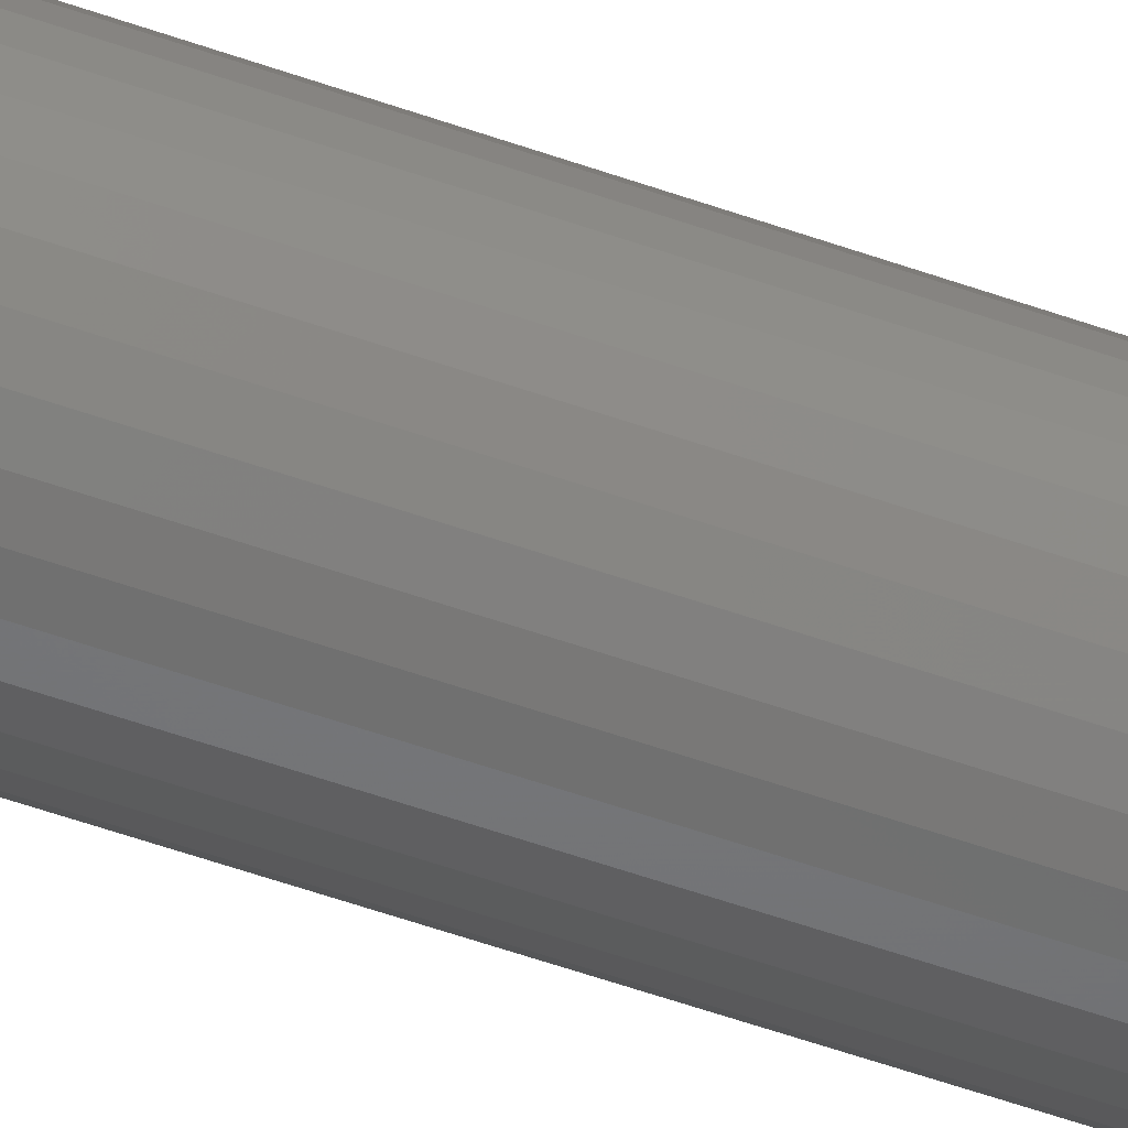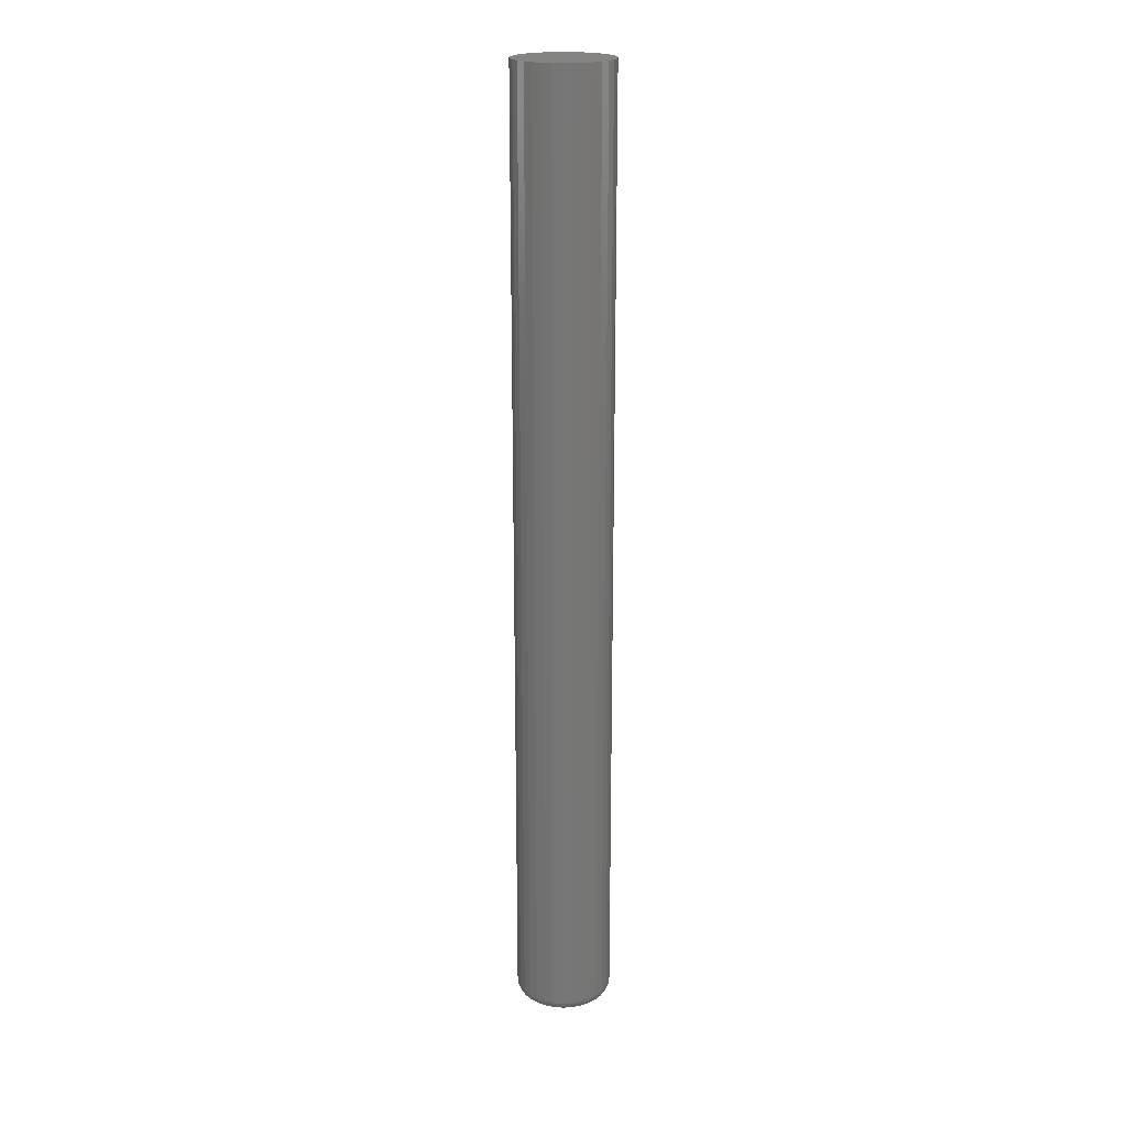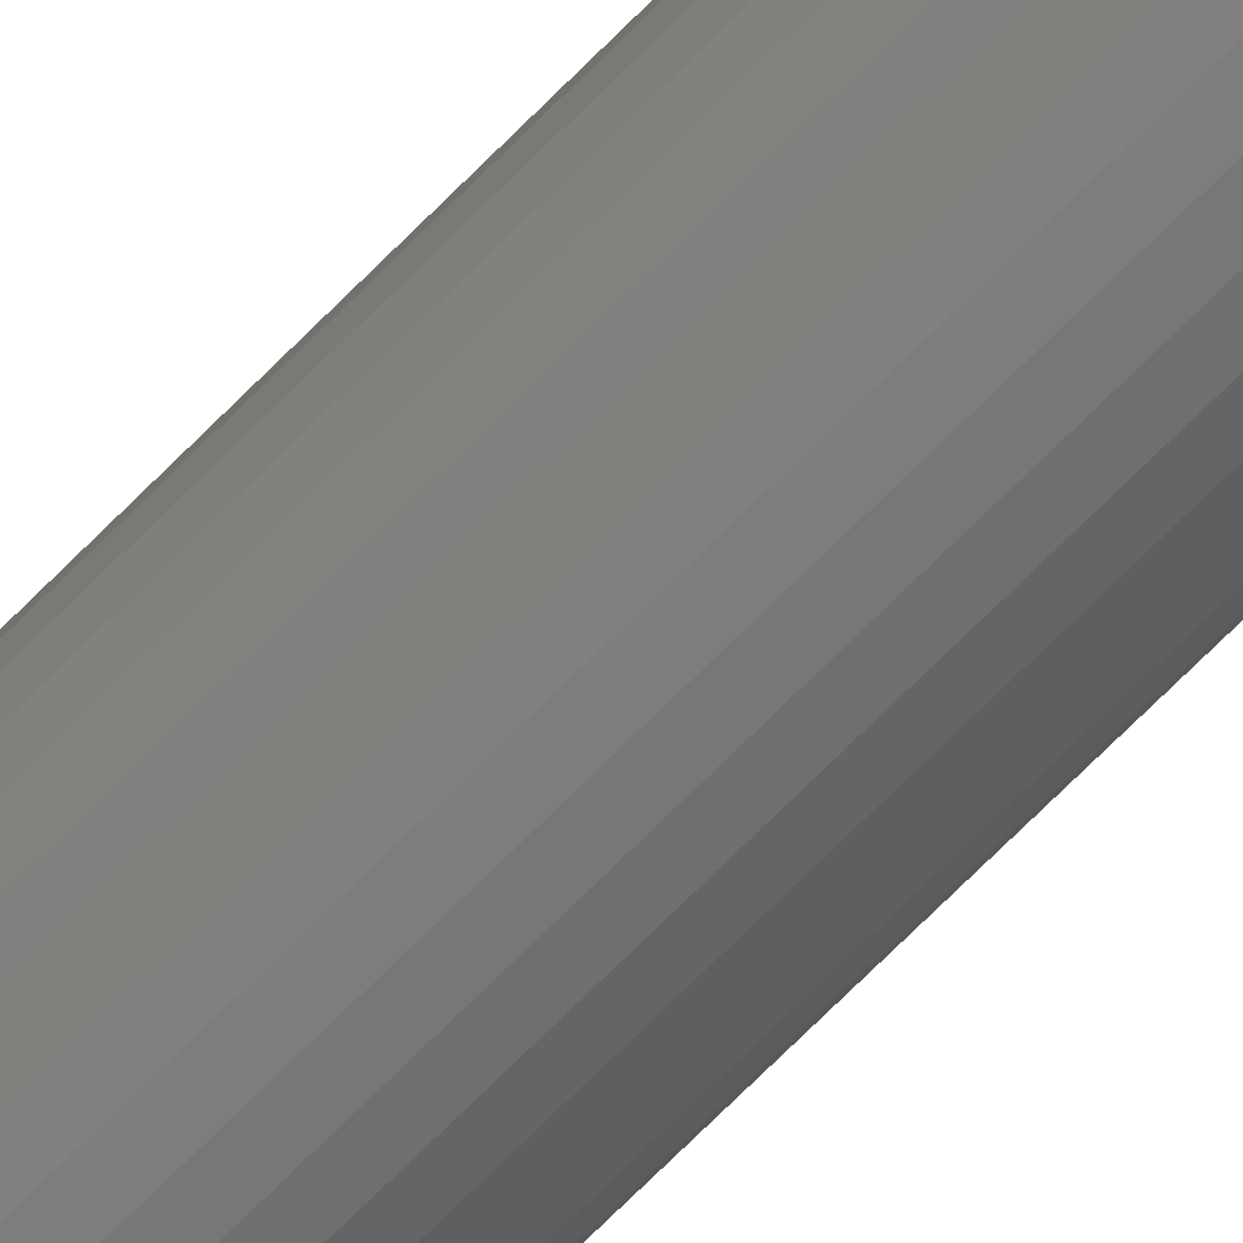
<metadata>
{"format":"stl","ext":"stl","renderer":"f3d","projection":"perspective","resolution":1024,"background":"white","views":[{"elev":-55.0,"azim":-110.6,"up":"+Y"},{"elev":20.5,"azim":79.6,"up":"+Z"},{"elev":-73.3,"azim":-45.1,"up":"+Y"}]}
</metadata>
<code>
# stl→obj: 320 verts, 636 faces
v 0.6856 0.7082 0
v 0.6901 0.7096 0
v 0.6947 0.71 0
v 0.6994 0.7096 0
v 0.7038 0.7082 0
v 0.6815 0.706 0
v 0.7079 0.706 0
v 0.6779 0.7031 0
v 0.7115 0.7031 0
v 0.675 0.6995 0
v 0.7145 0.6995 0
v 0.6728 0.6954 0
v 0.7167 0.6954 0
v 0.6714 0.6909 0
v 0.718 0.6909 0
v 0.7167 0.6772 0
v 0.6728 0.6772 0
v 0.718 0.6816 0
v 0.675 0.6731 0
v 0.7145 0.6731 0
v 0.6779 0.6695 0
v 0.7115 0.6695 0
v 0.6815 0.6665 0
v 0.7079 0.6665 0
v 0.6856 0.6643 0
v 0.7038 0.6643 0
v 0.6901 0.663 0
v 0.6947 0.6625 0
v 0.6994 0.663 0
v 0.6714 0.6816 0
v 0.671 0.6863 0
v 0.7185 0.6863 0
v 0.7263 0.6863 0.007812
v 0.7263 0.6863 0.625
v 0.7257 0.6801 0.007812
v 0.7257 0.6801 0.625
v 0.7239 0.6742 0.007812
v 0.7239 0.6742 0.625
v 0.721 0.6687 0.007812
v 0.721 0.6687 0.625
v 0.7171 0.6639 0.007812
v 0.7171 0.6639 0.625
v 0.7123 0.66 0.007812
v 0.7123 0.66 0.625
v 0.7068 0.6571 0.007812
v 0.7068 0.6571 0.625
v 0.7009 0.6553 0.007812
v 0.7009 0.6553 0.625
v 0.6947 0.6547 0.007812
v 0.6947 0.6547 0.625
v 0.6886 0.6553 0.007812
v 0.6886 0.6553 0.625
v 0.6827 0.6571 0.007812
v 0.6827 0.6571 0.625
v 0.6772 0.66 0.007812
v 0.6772 0.66 0.625
v 0.6724 0.6639 0.007812
v 0.6724 0.6639 0.625
v 0.6685 0.6687 0.007812
v 0.6685 0.6687 0.625
v 0.6656 0.6742 0.007812
v 0.6656 0.6742 0.625
v 0.6638 0.6801 0.007812
v 0.6638 0.6801 0.625
v 0.6632 0.6863 0.007812
v 0.6632 0.6863 0.625
v 0.6638 0.6924 0.007812
v 0.6638 0.6924 0.625
v 0.6656 0.6984 0.007812
v 0.6656 0.6984 0.625
v 0.6685 0.7038 0.007812
v 0.6685 0.7038 0.625
v 0.6724 0.7086 0.007812
v 0.6724 0.7086 0.625
v 0.6772 0.7125 0.007812
v 0.6772 0.7125 0.625
v 0.6827 0.7154 0.007812
v 0.6827 0.7154 0.625
v 0.6886 0.7172 0.007812
v 0.6886 0.7172 0.625
v 0.6947 0.7178 0.007812
v 0.6947 0.7178 0.625
v 0.7009 0.7172 0.007812
v 0.7009 0.7172 0.625
v 0.7068 0.7154 0.007812
v 0.7068 0.7154 0.625
v 0.7123 0.7125 0.007812
v 0.7123 0.7125 0.625
v 0.7171 0.7086 0.007812
v 0.7171 0.7086 0.625
v 0.721 0.7038 0.007812
v 0.721 0.7038 0.625
v 0.7239 0.6984 0.007812
v 0.7239 0.6984 0.625
v 0.7257 0.6924 0.007812
v 0.7257 0.6924 0.625
v 0.6633 0.6863 0.006288
v 0.6639 0.6924 0.006288
v 0.6638 0.6863 0.004823
v 0.6643 0.6923 0.004823
v 0.6645 0.6863 0.003472
v 0.6651 0.6922 0.003472
v 0.6654 0.6863 0.002288
v 0.666 0.692 0.002288
v 0.6666 0.6863 0.001317
v 0.6672 0.6917 0.001317
v 0.668 0.6863 0.0005947
v 0.6685 0.6915 0.0005947
v 0.6694 0.6863 0.0001501
v 0.6699 0.6912 0.0001501
v 0.7256 0.6924 0.006288
v 0.7262 0.6863 0.006288
v 0.7251 0.6923 0.004823
v 0.7257 0.6863 0.004823
v 0.7244 0.6922 0.003472
v 0.725 0.6863 0.003472
v 0.7235 0.692 0.002288
v 0.724 0.6863 0.002288
v 0.7223 0.6917 0.001317
v 0.7228 0.6863 0.001317
v 0.721 0.6915 0.0005947
v 0.7215 0.6863 0.0005947
v 0.7195 0.6912 0.0001501
v 0.72 0.6863 0.0001501
v 0.7238 0.6983 0.006288
v 0.7234 0.6981 0.004823
v 0.7227 0.6978 0.003472
v 0.7218 0.6975 0.002288
v 0.7207 0.697 0.001317
v 0.7195 0.6965 0.0005947
v 0.7181 0.6959 0.0001501
v 0.7209 0.7037 0.006288
v 0.7205 0.7035 0.004823
v 0.7199 0.7031 0.003472
v 0.7191 0.7025 0.002288
v 0.7181 0.7019 0.001317
v 0.717 0.7011 0.0005947
v 0.7158 0.7003 0.0001501
v 0.717 0.7085 0.006288
v 0.7166 0.7082 0.004823
v 0.7161 0.7077 0.003472
v 0.7154 0.707 0.002288
v 0.7146 0.7061 0.001317
v 0.7137 0.7052 0.0005947
v 0.7126 0.7041 0.0001501
v 0.7122 0.7124 0.006288
v 0.712 0.712 0.004823
v 0.7115 0.7114 0.003472
v 0.711 0.7106 0.002288
v 0.7104 0.7096 0.001317
v 0.7096 0.7085 0.0005947
v 0.7088 0.7073 0.0001501
v 0.7068 0.7153 0.006288
v 0.7066 0.7149 0.004823
v 0.7063 0.7142 0.003472
v 0.7059 0.7133 0.002288
v 0.7055 0.7122 0.001317
v 0.705 0.711 0.0005947
v 0.7044 0.7096 0.0001501
v 0.7009 0.7171 0.006288
v 0.7008 0.7167 0.004823
v 0.7006 0.7159 0.003472
v 0.7005 0.715 0.002288
v 0.7002 0.7138 0.001317
v 0.7 0.7125 0.0005947
v 0.6997 0.7111 0.0001501
v 0.6947 0.7177 0.006288
v 0.6947 0.7173 0.004823
v 0.6947 0.7165 0.003472
v 0.6947 0.7156 0.002288
v 0.6947 0.7144 0.001317
v 0.6947 0.713 0.0005947
v 0.6947 0.7116 0.0001501
v 0.6886 0.7171 0.006288
v 0.6887 0.7167 0.004823
v 0.6888 0.7159 0.003472
v 0.689 0.715 0.002288
v 0.6893 0.7138 0.001317
v 0.6895 0.7125 0.0005947
v 0.6898 0.7111 0.0001501
v 0.6827 0.7153 0.006288
v 0.6829 0.7149 0.004823
v 0.6832 0.7142 0.003472
v 0.6835 0.7133 0.002288
v 0.684 0.7122 0.001317
v 0.6845 0.711 0.0005947
v 0.6851 0.7096 0.0001501
v 0.6773 0.7124 0.006288
v 0.6775 0.712 0.004823
v 0.6779 0.7114 0.003472
v 0.6785 0.7106 0.002288
v 0.6791 0.7096 0.001317
v 0.6799 0.7085 0.0005947
v 0.6807 0.7073 0.0001501
v 0.6725 0.7085 0.006288
v 0.6728 0.7082 0.004823
v 0.6733 0.7077 0.003472
v 0.674 0.707 0.002288
v 0.6749 0.7061 0.001317
v 0.6758 0.7052 0.0005947
v 0.6769 0.7041 0.0001501
v 0.6686 0.7037 0.006288
v 0.669 0.7035 0.004823
v 0.6696 0.7031 0.003472
v 0.6704 0.7025 0.002288
v 0.6714 0.7019 0.001317
v 0.6725 0.7011 0.0005947
v 0.6737 0.7003 0.0001501
v 0.6657 0.6983 0.006288
v 0.6661 0.6981 0.004823
v 0.6668 0.6978 0.003472
v 0.6677 0.6975 0.002288
v 0.6688 0.697 0.001317
v 0.67 0.6965 0.0005947
v 0.6714 0.6959 0.0001501
v 0.7256 0.6801 0.006288
v 0.7251 0.6802 0.004823
v 0.7244 0.6804 0.003472
v 0.7235 0.6806 0.002288
v 0.7223 0.6808 0.001317
v 0.721 0.681 0.0005947
v 0.7195 0.6813 0.0001501
v 0.6639 0.6801 0.006288
v 0.6643 0.6802 0.004823
v 0.6651 0.6804 0.003472
v 0.666 0.6806 0.002288
v 0.6672 0.6808 0.001317
v 0.6685 0.681 0.0005947
v 0.6699 0.6813 0.0001501
v 0.6657 0.6742 0.006288
v 0.6661 0.6744 0.004823
v 0.6668 0.6747 0.003472
v 0.6677 0.6751 0.002288
v 0.6688 0.6755 0.001317
v 0.67 0.676 0.0005947
v 0.6714 0.6766 0.0001501
v 0.6686 0.6688 0.006288
v 0.669 0.6691 0.004823
v 0.6696 0.6695 0.003472
v 0.6704 0.67 0.002288
v 0.6714 0.6707 0.001317
v 0.6725 0.6714 0.0005947
v 0.6737 0.6722 0.0001501
v 0.6725 0.664 0.006288
v 0.6728 0.6644 0.004823
v 0.6733 0.6649 0.003472
v 0.674 0.6656 0.002288
v 0.6749 0.6664 0.001317
v 0.6758 0.6673 0.0005947
v 0.6769 0.6684 0.0001501
v 0.6773 0.6601 0.006288
v 0.6775 0.6605 0.004823
v 0.6779 0.6611 0.003472
v 0.6785 0.6619 0.002288
v 0.6791 0.6629 0.001317
v 0.6799 0.664 0.0005947
v 0.6807 0.6652 0.0001501
v 0.6827 0.6572 0.006288
v 0.6829 0.6576 0.004823
v 0.6832 0.6583 0.003472
v 0.6835 0.6592 0.002288
v 0.684 0.6603 0.001317
v 0.6845 0.6615 0.0005947
v 0.6851 0.6629 0.0001501
v 0.6886 0.6554 0.006288
v 0.6887 0.6559 0.004823
v 0.6888 0.6566 0.003472
v 0.689 0.6575 0.002288
v 0.6893 0.6587 0.001317
v 0.6895 0.66 0.0005947
v 0.6898 0.6615 0.0001501
v 0.6947 0.6548 0.006288
v 0.6947 0.6553 0.004823
v 0.6947 0.656 0.003472
v 0.6947 0.657 0.002288
v 0.6947 0.6582 0.001317
v 0.6947 0.6595 0.0005947
v 0.6947 0.661 0.0001501
v 0.7009 0.6554 0.006288
v 0.7008 0.6559 0.004823
v 0.7006 0.6566 0.003472
v 0.7005 0.6575 0.002288
v 0.7002 0.6587 0.001317
v 0.7 0.66 0.0005947
v 0.6997 0.6615 0.0001501
v 0.7068 0.6572 0.006288
v 0.7066 0.6576 0.004823
v 0.7063 0.6583 0.003472
v 0.7059 0.6592 0.002288
v 0.7055 0.6603 0.001317
v 0.705 0.6615 0.0005947
v 0.7044 0.6629 0.0001501
v 0.7122 0.6601 0.006288
v 0.712 0.6605 0.004823
v 0.7115 0.6611 0.003472
v 0.711 0.6619 0.002288
v 0.7104 0.6629 0.001317
v 0.7096 0.664 0.0005947
v 0.7088 0.6652 0.0001501
v 0.717 0.664 0.006288
v 0.7166 0.6644 0.004823
v 0.7161 0.6649 0.003472
v 0.7154 0.6656 0.002288
v 0.7146 0.6664 0.001317
v 0.7137 0.6673 0.0005947
v 0.7126 0.6684 0.0001501
v 0.7209 0.6688 0.006288
v 0.7205 0.6691 0.004823
v 0.7199 0.6695 0.003472
v 0.7191 0.67 0.002288
v 0.7181 0.6707 0.001317
v 0.717 0.6714 0.0005947
v 0.7158 0.6722 0.0001501
v 0.7238 0.6742 0.006288
v 0.7234 0.6744 0.004823
v 0.7227 0.6747 0.003472
v 0.7218 0.6751 0.002288
v 0.7207 0.6755 0.001317
v 0.7195 0.676 0.0005947
v 0.7181 0.6766 0.0001501
f 1 2 3
f 1 3 4
f 5 1 4
f 6 1 5
f 7 6 5
f 8 6 7
f 9 8 7
f 10 8 9
f 11 10 9
f 12 10 11
f 13 12 11
f 14 12 13
f 15 14 13
f 16 17 18
f 19 17 16
f 20 19 16
f 21 19 20
f 22 21 20
f 23 21 22
f 24 23 22
f 25 23 24
f 26 25 24
f 27 25 26
f 28 27 26
f 29 28 26
f 17 30 18
f 18 30 31
f 18 31 32
f 32 31 14
f 32 14 15
f 33 34 35
f 35 34 36
f 35 36 37
f 37 36 38
f 37 38 39
f 39 38 40
f 39 40 41
f 41 40 42
f 41 42 43
f 43 42 44
f 43 44 45
f 45 44 46
f 45 46 47
f 47 46 48
f 47 48 49
f 49 48 50
f 49 50 51
f 51 50 52
f 51 52 53
f 53 52 54
f 53 54 55
f 55 54 56
f 55 56 57
f 57 56 58
f 57 58 59
f 59 58 60
f 59 60 61
f 61 60 62
f 61 62 63
f 63 62 64
f 63 64 65
f 65 64 66
f 65 66 67
f 67 66 68
f 67 68 69
f 69 68 70
f 69 70 71
f 71 70 72
f 71 72 73
f 73 72 74
f 73 74 75
f 75 74 76
f 75 76 77
f 77 76 78
f 77 78 79
f 79 78 80
f 79 80 81
f 81 80 82
f 81 82 83
f 83 82 84
f 83 84 85
f 85 84 86
f 85 86 87
f 87 86 88
f 87 88 89
f 89 88 90
f 89 90 91
f 91 90 92
f 91 92 93
f 93 92 94
f 93 94 95
f 95 94 96
f 95 96 33
f 33 96 34
f 65 67 97
f 97 67 98
f 97 98 99
f 99 98 100
f 99 100 101
f 101 100 102
f 101 102 103
f 103 102 104
f 103 104 105
f 105 104 106
f 105 106 107
f 107 106 108
f 107 108 109
f 109 108 110
f 109 110 31
f 31 110 14
f 95 33 111
f 111 33 112
f 111 112 113
f 113 112 114
f 113 114 115
f 115 114 116
f 115 116 117
f 117 116 118
f 117 118 119
f 119 118 120
f 119 120 121
f 121 120 122
f 121 122 123
f 123 122 124
f 123 124 15
f 15 124 32
f 93 95 125
f 125 95 111
f 125 111 126
f 126 111 113
f 126 113 127
f 127 113 115
f 127 115 128
f 128 115 117
f 128 117 129
f 129 117 119
f 129 119 130
f 130 119 121
f 130 121 131
f 131 121 123
f 131 123 13
f 13 123 15
f 91 93 132
f 132 93 125
f 132 125 133
f 133 125 126
f 133 126 134
f 134 126 127
f 134 127 135
f 135 127 128
f 135 128 136
f 136 128 129
f 136 129 137
f 137 129 130
f 137 130 138
f 138 130 131
f 138 131 11
f 11 131 13
f 89 91 139
f 139 91 132
f 139 132 140
f 140 132 133
f 140 133 141
f 141 133 134
f 141 134 142
f 142 134 135
f 142 135 143
f 143 135 136
f 143 136 144
f 144 136 137
f 144 137 145
f 145 137 138
f 145 138 9
f 9 138 11
f 87 89 146
f 146 89 139
f 146 139 147
f 147 139 140
f 147 140 148
f 148 140 141
f 148 141 149
f 149 141 142
f 149 142 150
f 150 142 143
f 150 143 151
f 151 143 144
f 151 144 152
f 152 144 145
f 152 145 7
f 7 145 9
f 85 87 153
f 153 87 146
f 153 146 154
f 154 146 147
f 154 147 155
f 155 147 148
f 155 148 156
f 156 148 149
f 156 149 157
f 157 149 150
f 157 150 158
f 158 150 151
f 158 151 159
f 159 151 152
f 159 152 5
f 5 152 7
f 83 85 160
f 160 85 153
f 160 153 161
f 161 153 154
f 161 154 162
f 162 154 155
f 162 155 163
f 163 155 156
f 163 156 164
f 164 156 157
f 164 157 165
f 165 157 158
f 165 158 166
f 166 158 159
f 166 159 4
f 4 159 5
f 81 83 167
f 167 83 160
f 167 160 168
f 168 160 161
f 168 161 169
f 169 161 162
f 169 162 170
f 170 162 163
f 170 163 171
f 171 163 164
f 171 164 172
f 172 164 165
f 172 165 173
f 173 165 166
f 173 166 3
f 3 166 4
f 79 81 174
f 174 81 167
f 174 167 175
f 175 167 168
f 175 168 176
f 176 168 169
f 176 169 177
f 177 169 170
f 177 170 178
f 178 170 171
f 178 171 179
f 179 171 172
f 179 172 180
f 180 172 173
f 180 173 2
f 2 173 3
f 77 79 181
f 181 79 174
f 181 174 182
f 182 174 175
f 182 175 183
f 183 175 176
f 183 176 184
f 184 176 177
f 184 177 185
f 185 177 178
f 185 178 186
f 186 178 179
f 186 179 187
f 187 179 180
f 187 180 1
f 1 180 2
f 75 77 188
f 188 77 181
f 188 181 189
f 189 181 182
f 189 182 190
f 190 182 183
f 190 183 191
f 191 183 184
f 191 184 192
f 192 184 185
f 192 185 193
f 193 185 186
f 193 186 194
f 194 186 187
f 194 187 6
f 6 187 1
f 73 75 195
f 195 75 188
f 195 188 196
f 196 188 189
f 196 189 197
f 197 189 190
f 197 190 198
f 198 190 191
f 198 191 199
f 199 191 192
f 199 192 200
f 200 192 193
f 200 193 201
f 201 193 194
f 201 194 8
f 8 194 6
f 71 73 202
f 202 73 195
f 202 195 203
f 203 195 196
f 203 196 204
f 204 196 197
f 204 197 205
f 205 197 198
f 205 198 206
f 206 198 199
f 206 199 207
f 207 199 200
f 207 200 208
f 208 200 201
f 208 201 10
f 10 201 8
f 69 71 209
f 209 71 202
f 209 202 210
f 210 202 203
f 210 203 211
f 211 203 204
f 211 204 212
f 212 204 205
f 212 205 213
f 213 205 206
f 213 206 214
f 214 206 207
f 214 207 215
f 215 207 208
f 215 208 12
f 12 208 10
f 67 69 98
f 98 69 209
f 98 209 100
f 100 209 210
f 100 210 102
f 102 210 211
f 102 211 104
f 104 211 212
f 104 212 106
f 106 212 213
f 106 213 108
f 108 213 214
f 108 214 110
f 110 214 215
f 110 215 14
f 14 215 12
f 33 35 112
f 112 35 216
f 112 216 114
f 114 216 217
f 114 217 116
f 116 217 218
f 116 218 118
f 118 218 219
f 118 219 120
f 120 219 220
f 120 220 122
f 122 220 221
f 122 221 124
f 124 221 222
f 124 222 32
f 32 222 18
f 63 65 223
f 223 65 97
f 223 97 224
f 224 97 99
f 224 99 225
f 225 99 101
f 225 101 226
f 226 101 103
f 226 103 227
f 227 103 105
f 227 105 228
f 228 105 107
f 228 107 229
f 229 107 109
f 229 109 30
f 30 109 31
f 61 63 230
f 230 63 223
f 230 223 231
f 231 223 224
f 231 224 232
f 232 224 225
f 232 225 233
f 233 225 226
f 233 226 234
f 234 226 227
f 234 227 235
f 235 227 228
f 235 228 236
f 236 228 229
f 236 229 17
f 17 229 30
f 59 61 237
f 237 61 230
f 237 230 238
f 238 230 231
f 238 231 239
f 239 231 232
f 239 232 240
f 240 232 233
f 240 233 241
f 241 233 234
f 241 234 242
f 242 234 235
f 242 235 243
f 243 235 236
f 243 236 19
f 19 236 17
f 57 59 244
f 244 59 237
f 244 237 245
f 245 237 238
f 245 238 246
f 246 238 239
f 246 239 247
f 247 239 240
f 247 240 248
f 248 240 241
f 248 241 249
f 249 241 242
f 249 242 250
f 250 242 243
f 250 243 21
f 21 243 19
f 55 57 251
f 251 57 244
f 251 244 252
f 252 244 245
f 252 245 253
f 253 245 246
f 253 246 254
f 254 246 247
f 254 247 255
f 255 247 248
f 255 248 256
f 256 248 249
f 256 249 257
f 257 249 250
f 257 250 23
f 23 250 21
f 53 55 258
f 258 55 251
f 258 251 259
f 259 251 252
f 259 252 260
f 260 252 253
f 260 253 261
f 261 253 254
f 261 254 262
f 262 254 255
f 262 255 263
f 263 255 256
f 263 256 264
f 264 256 257
f 264 257 25
f 25 257 23
f 51 53 265
f 265 53 258
f 265 258 266
f 266 258 259
f 266 259 267
f 267 259 260
f 267 260 268
f 268 260 261
f 268 261 269
f 269 261 262
f 269 262 270
f 270 262 263
f 270 263 271
f 271 263 264
f 271 264 27
f 27 264 25
f 49 51 272
f 272 51 265
f 272 265 273
f 273 265 266
f 273 266 274
f 274 266 267
f 274 267 275
f 275 267 268
f 275 268 276
f 276 268 269
f 276 269 277
f 277 269 270
f 277 270 278
f 278 270 271
f 278 271 28
f 28 271 27
f 47 49 279
f 279 49 272
f 279 272 280
f 280 272 273
f 280 273 281
f 281 273 274
f 281 274 282
f 282 274 275
f 282 275 283
f 283 275 276
f 283 276 284
f 284 276 277
f 284 277 285
f 285 277 278
f 285 278 29
f 29 278 28
f 45 47 286
f 286 47 279
f 286 279 287
f 287 279 280
f 287 280 288
f 288 280 281
f 288 281 289
f 289 281 282
f 289 282 290
f 290 282 283
f 290 283 291
f 291 283 284
f 291 284 292
f 292 284 285
f 292 285 26
f 26 285 29
f 43 45 293
f 293 45 286
f 293 286 294
f 294 286 287
f 294 287 295
f 295 287 288
f 295 288 296
f 296 288 289
f 296 289 297
f 297 289 290
f 297 290 298
f 298 290 291
f 298 291 299
f 299 291 292
f 299 292 24
f 24 292 26
f 41 43 300
f 300 43 293
f 300 293 301
f 301 293 294
f 301 294 302
f 302 294 295
f 302 295 303
f 303 295 296
f 303 296 304
f 304 296 297
f 304 297 305
f 305 297 298
f 305 298 306
f 306 298 299
f 306 299 22
f 22 299 24
f 39 41 307
f 307 41 300
f 307 300 308
f 308 300 301
f 308 301 309
f 309 301 302
f 309 302 310
f 310 302 303
f 310 303 311
f 311 303 304
f 311 304 312
f 312 304 305
f 312 305 313
f 313 305 306
f 313 306 20
f 20 306 22
f 37 39 314
f 314 39 307
f 314 307 315
f 315 307 308
f 315 308 316
f 316 308 309
f 316 309 317
f 317 309 310
f 317 310 318
f 318 310 311
f 318 311 319
f 319 311 312
f 319 312 320
f 320 312 313
f 320 313 16
f 16 313 20
f 35 37 216
f 216 37 314
f 216 314 217
f 217 314 315
f 217 315 218
f 218 315 316
f 218 316 219
f 219 316 317
f 219 317 220
f 220 317 318
f 220 318 221
f 221 318 319
f 221 319 222
f 222 319 320
f 222 320 18
f 18 320 16
f 82 80 78
f 84 82 78
f 84 78 86
f 86 78 76
f 86 76 88
f 88 76 74
f 88 74 90
f 90 74 72
f 90 72 92
f 92 72 70
f 92 70 94
f 94 70 68
f 94 68 96
f 36 62 38
f 38 62 60
f 38 60 40
f 40 60 58
f 40 58 42
f 42 58 56
f 42 56 44
f 44 56 54
f 44 54 46
f 46 54 52
f 46 52 50
f 46 50 48
f 96 68 34
f 34 68 66
f 34 66 36
f 36 66 64
f 36 64 62

</code>
